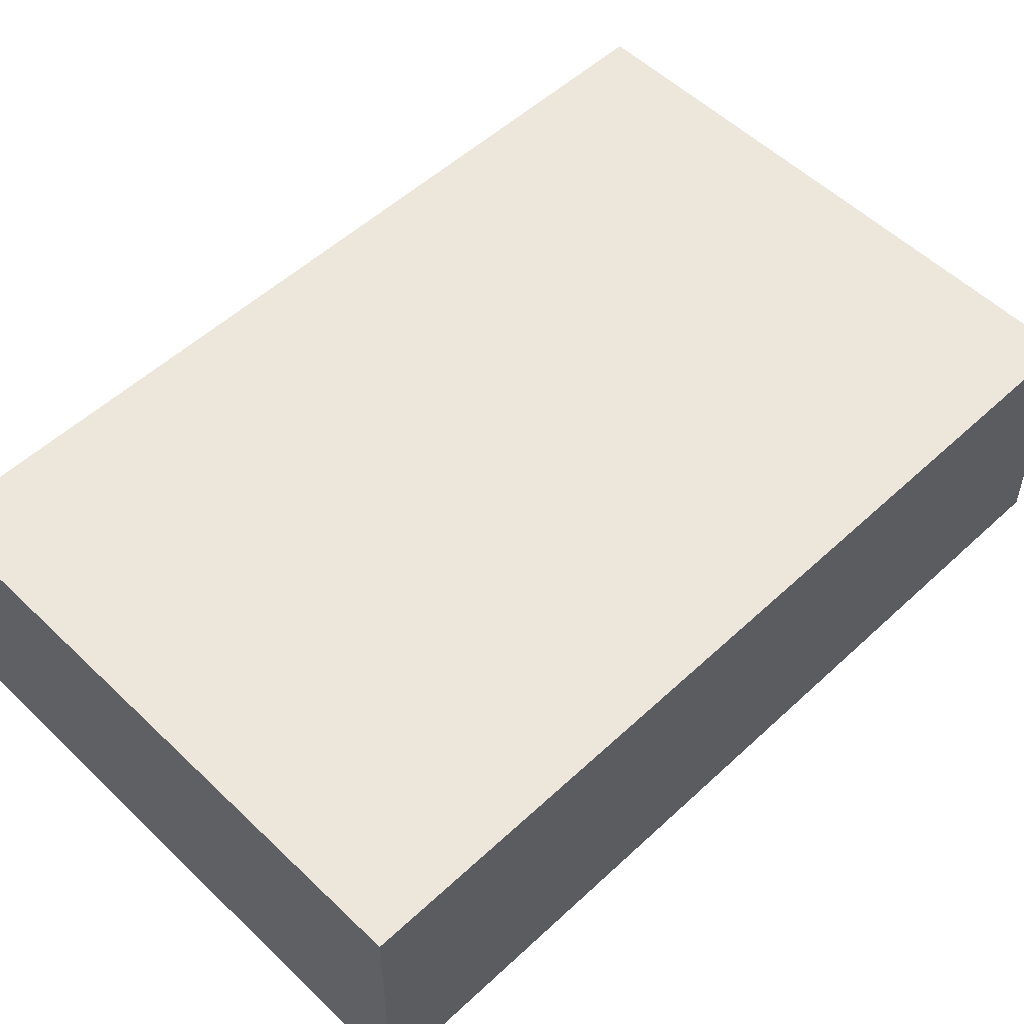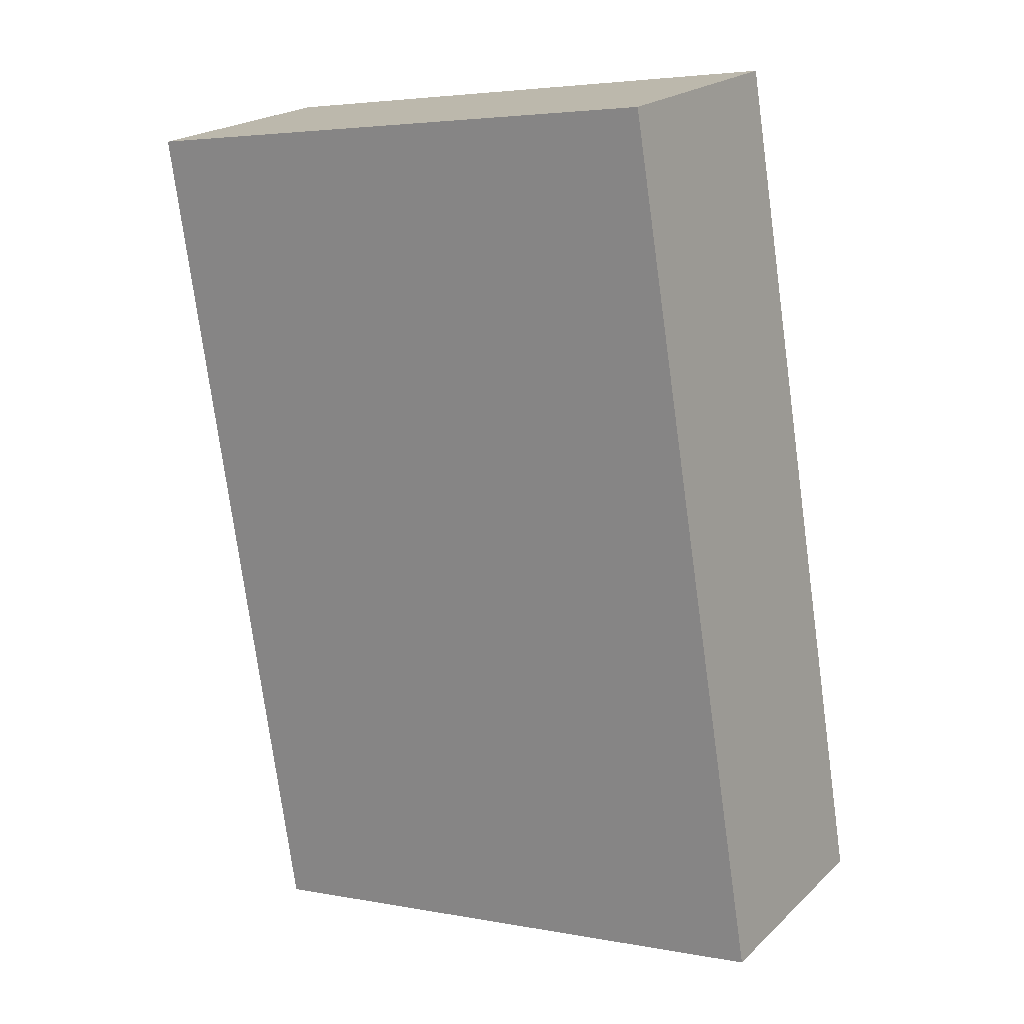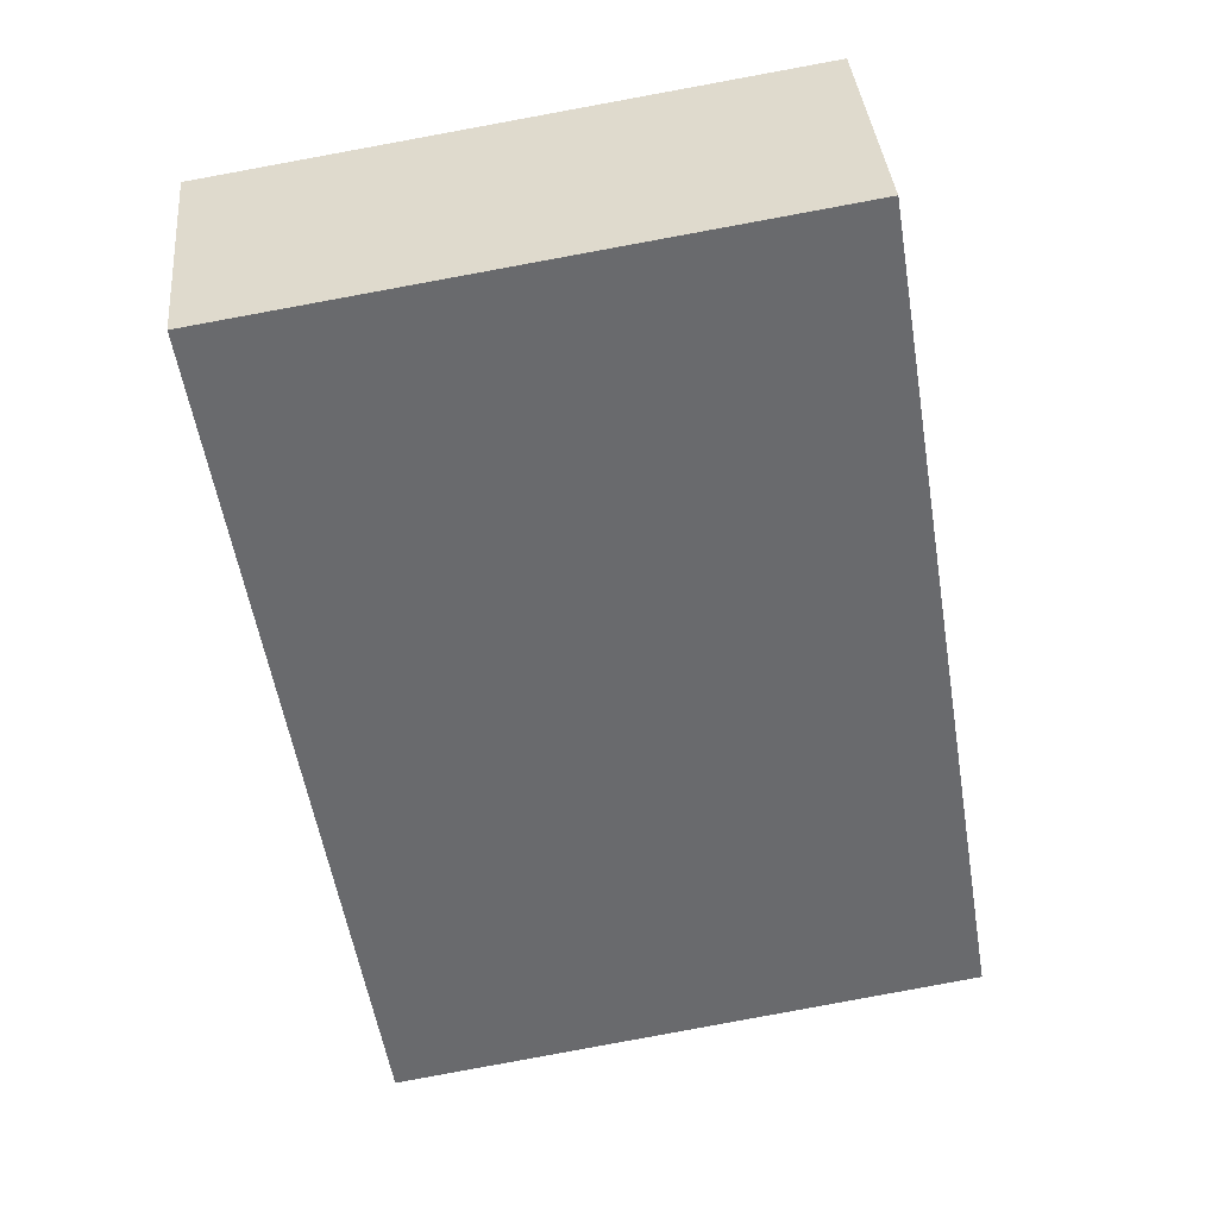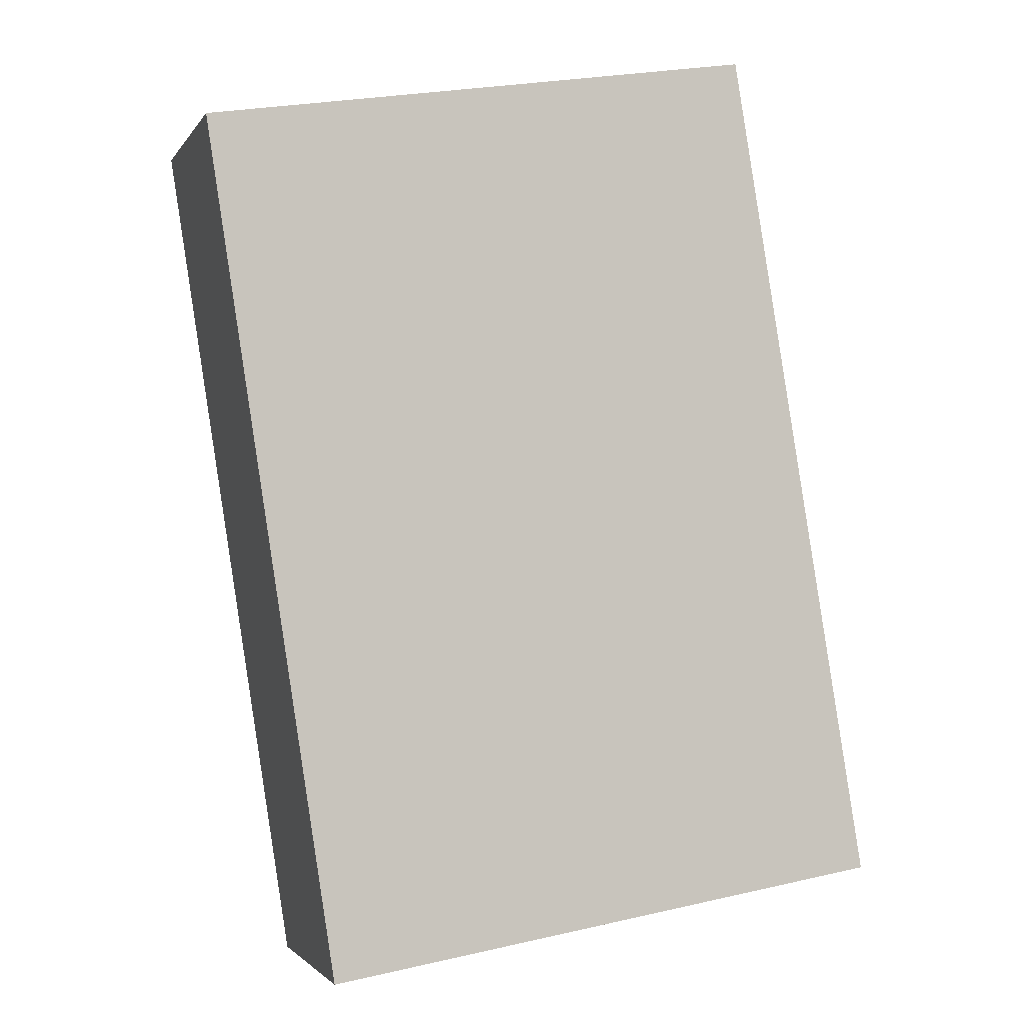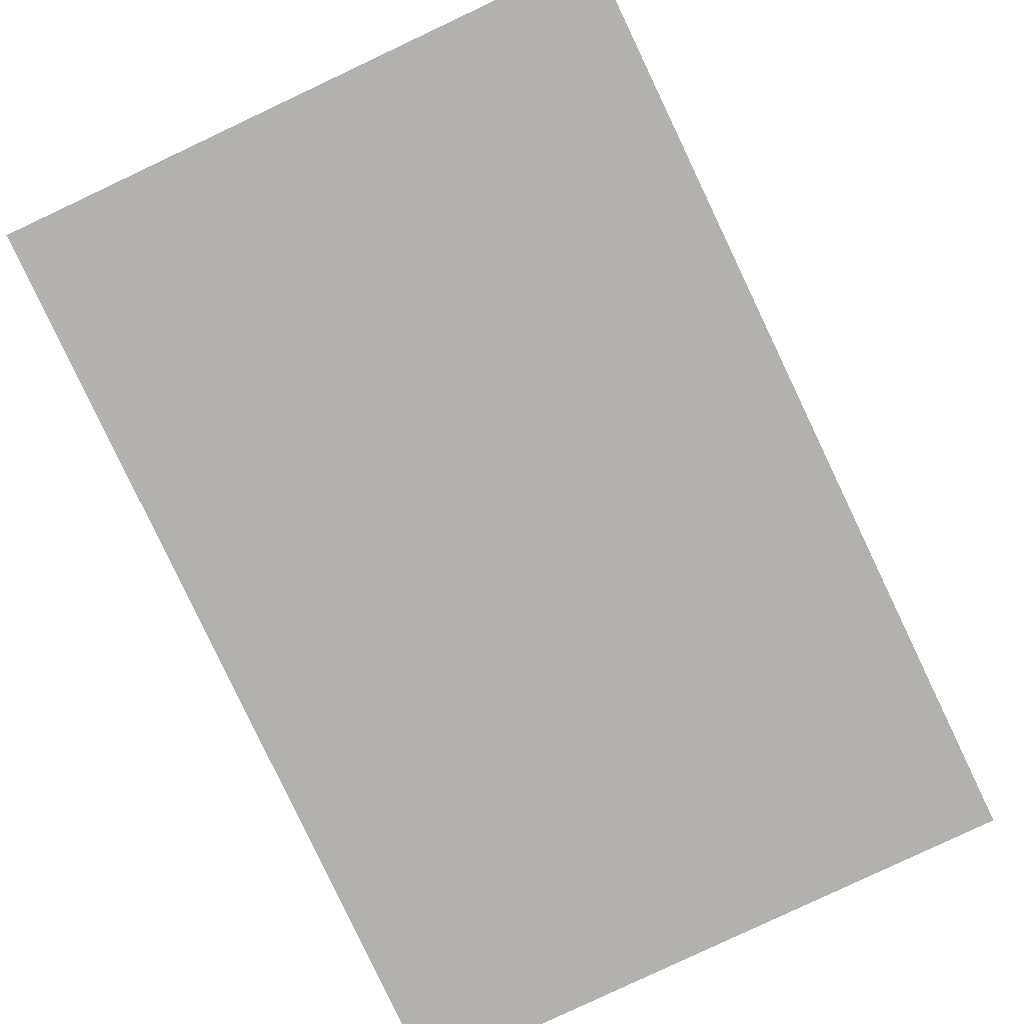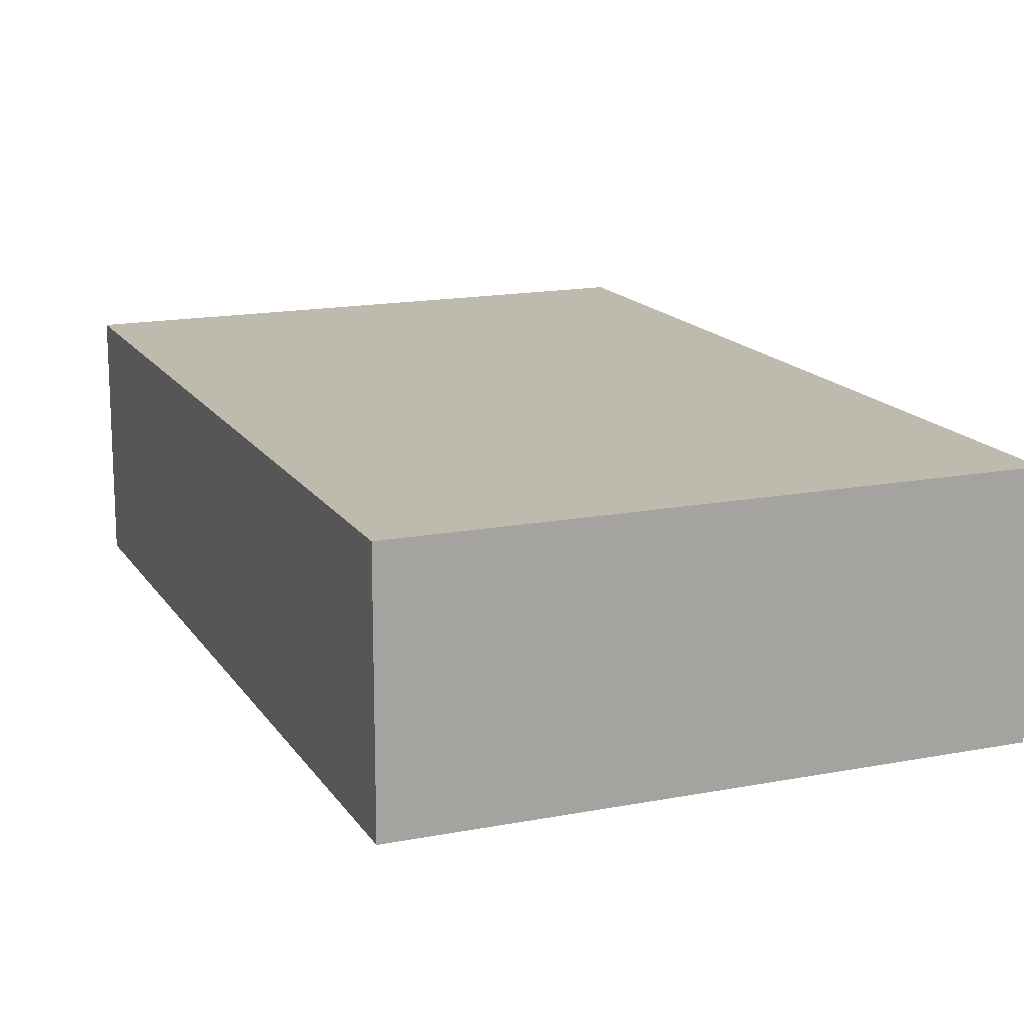
<metadata>
{"format":"obj","ext":"obj","renderer":"f3d","projection":"perspective","resolution":1024,"background":"white","views":[{"elev":53.9,"azim":-143.6,"up":"+Y"},{"elev":20.6,"azim":32.2,"up":"+Z"},{"elev":37.2,"azim":-5.1,"up":"+Z"},{"elev":-2.2,"azim":-17.0,"up":"+Z"},{"elev":-79.2,"azim":16.2,"up":"+Y"},{"elev":15.8,"azim":148.7,"up":"+Y"}]}
</metadata>
<code>
v  0 2.735 1.675e-16
v  7.955 2.735 -8.635
v  1.491 2.735 -9.702
v  6.363 2.735 1.009
v  1.491 5.941e-16 -9.702
v  0 0 0
v  6.363 -6.178e-17 1.009
v  7.955 5.287e-16 -8.635
g defaultobject
f 1 2 3
f 2 1 4
f 5 1 3
f 1 5 6
f 6 4 1
f 4 6 7
f 7 2 4
f 2 7 8
f 8 3 2
f 3 8 5
f 8 6 5
f 6 8 7

</code>
